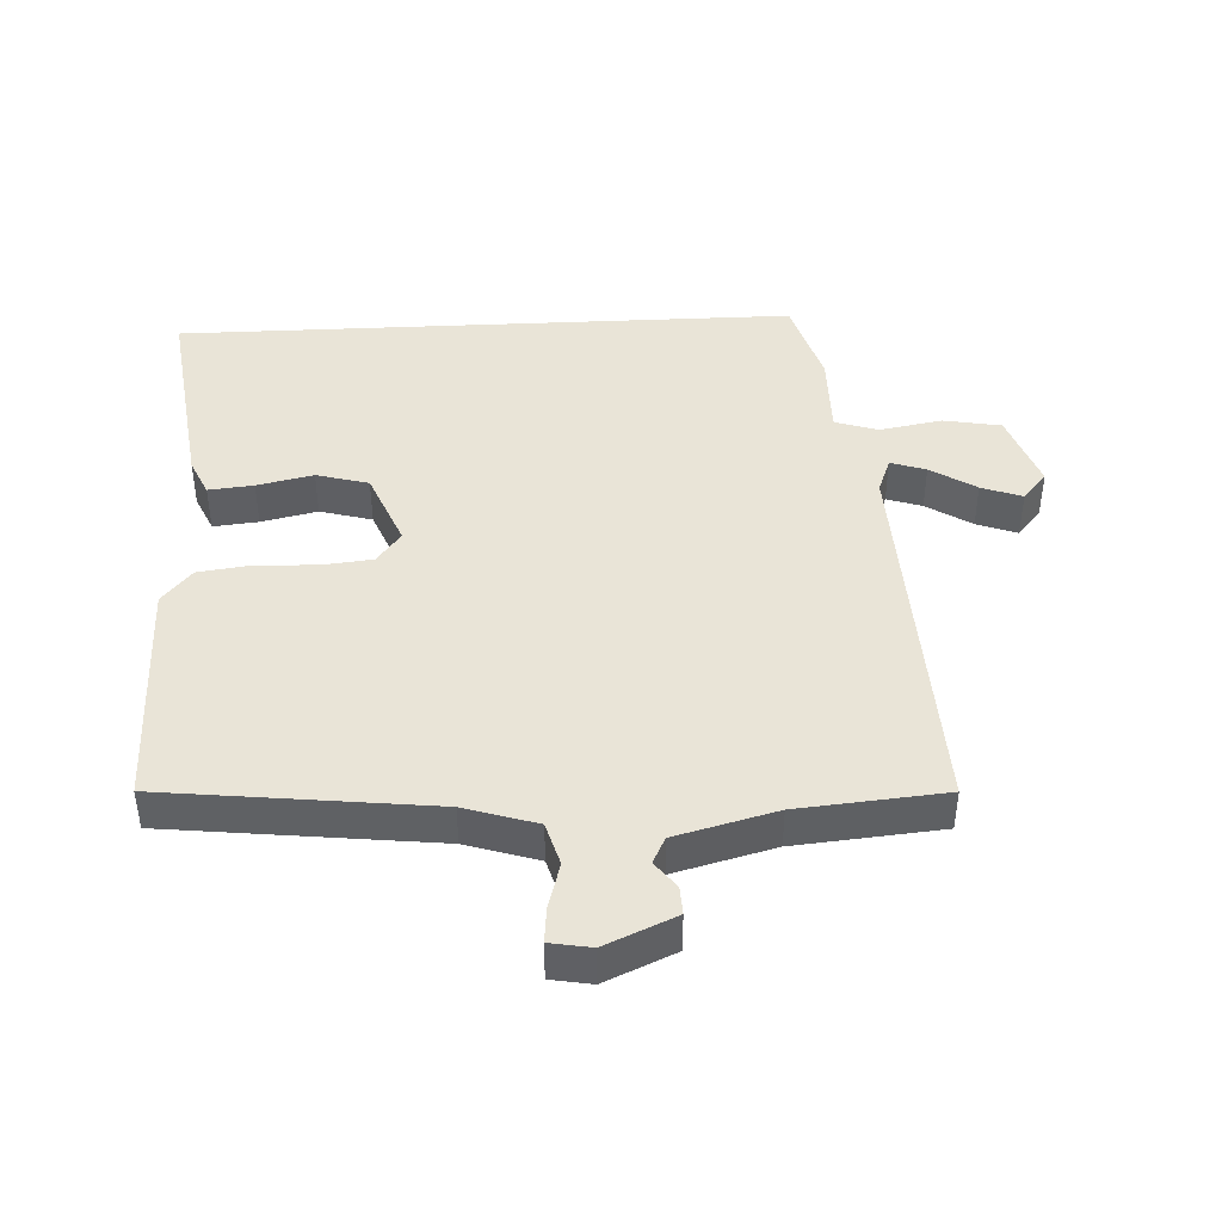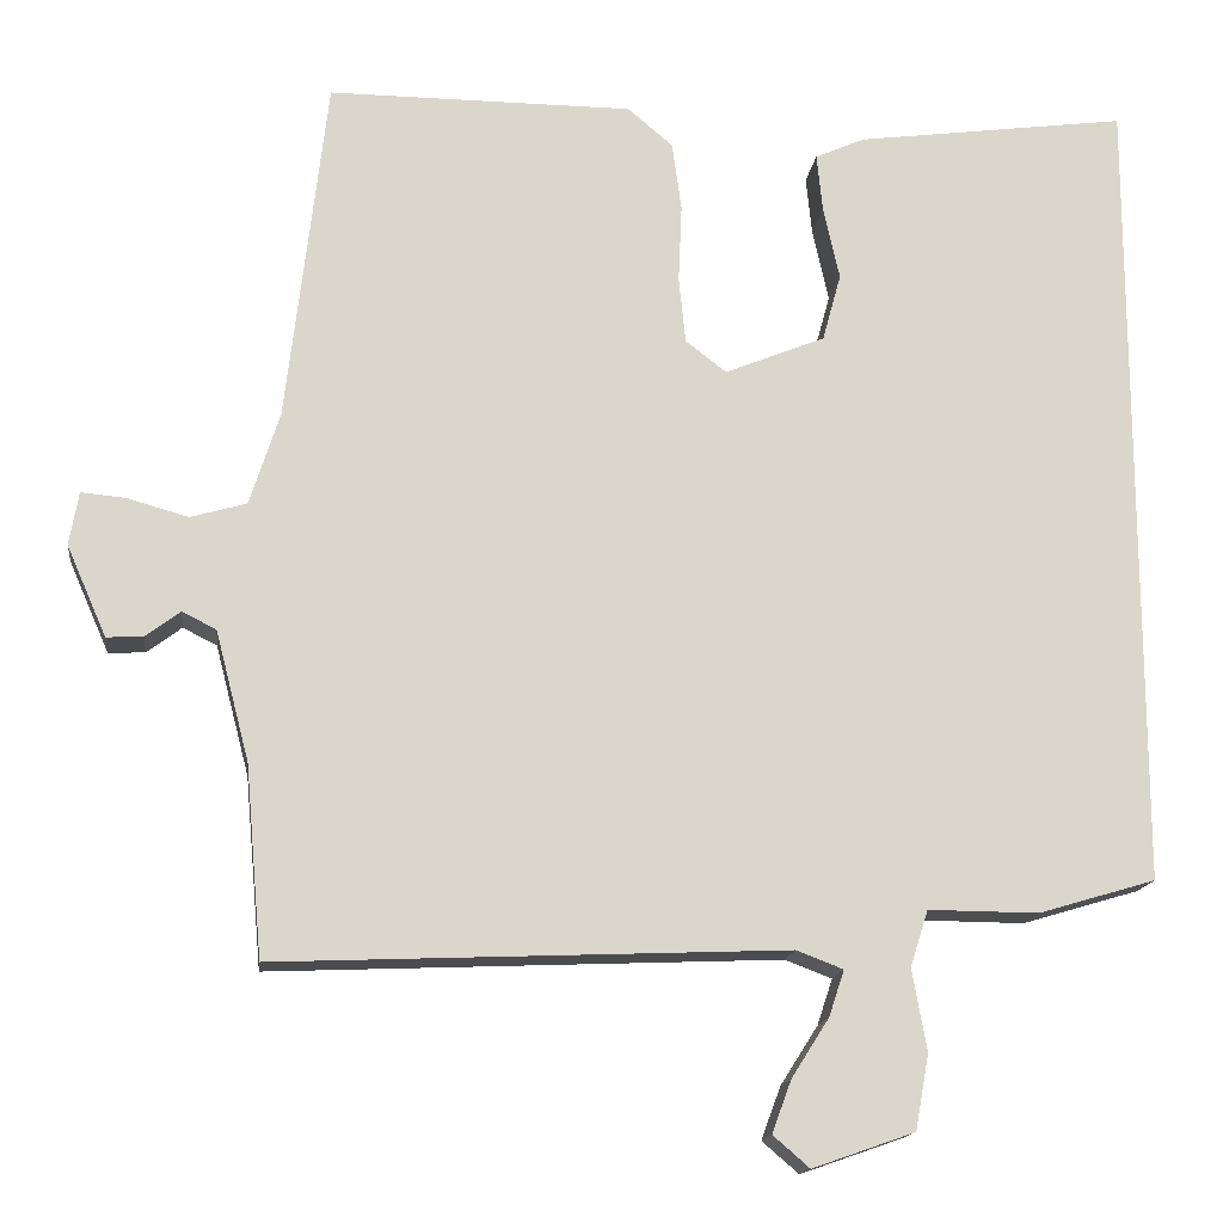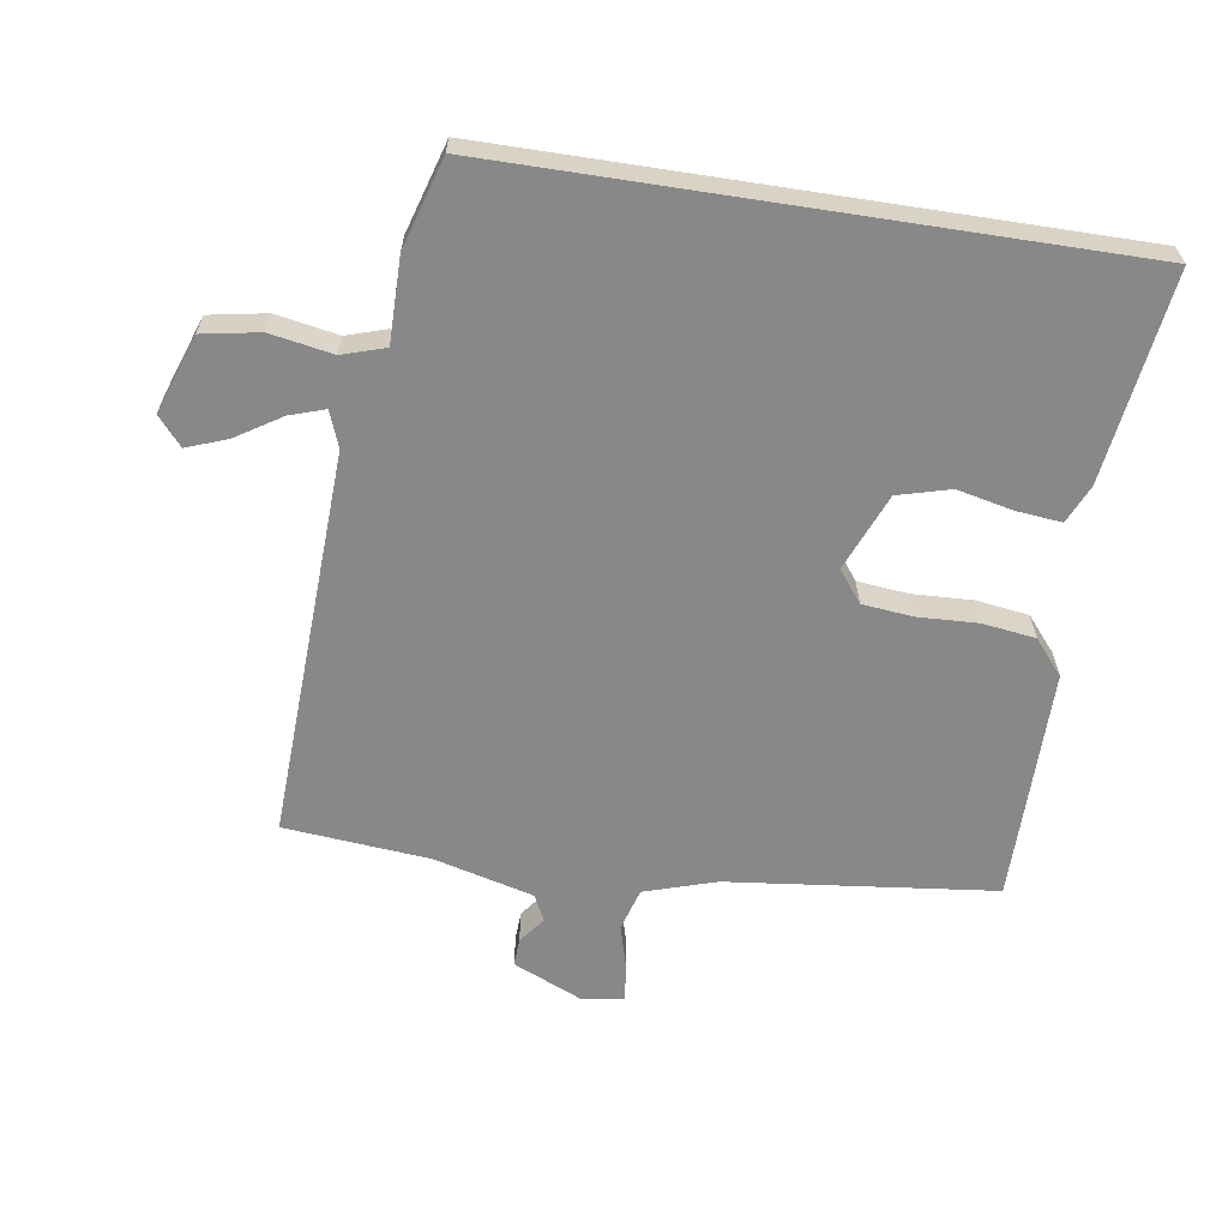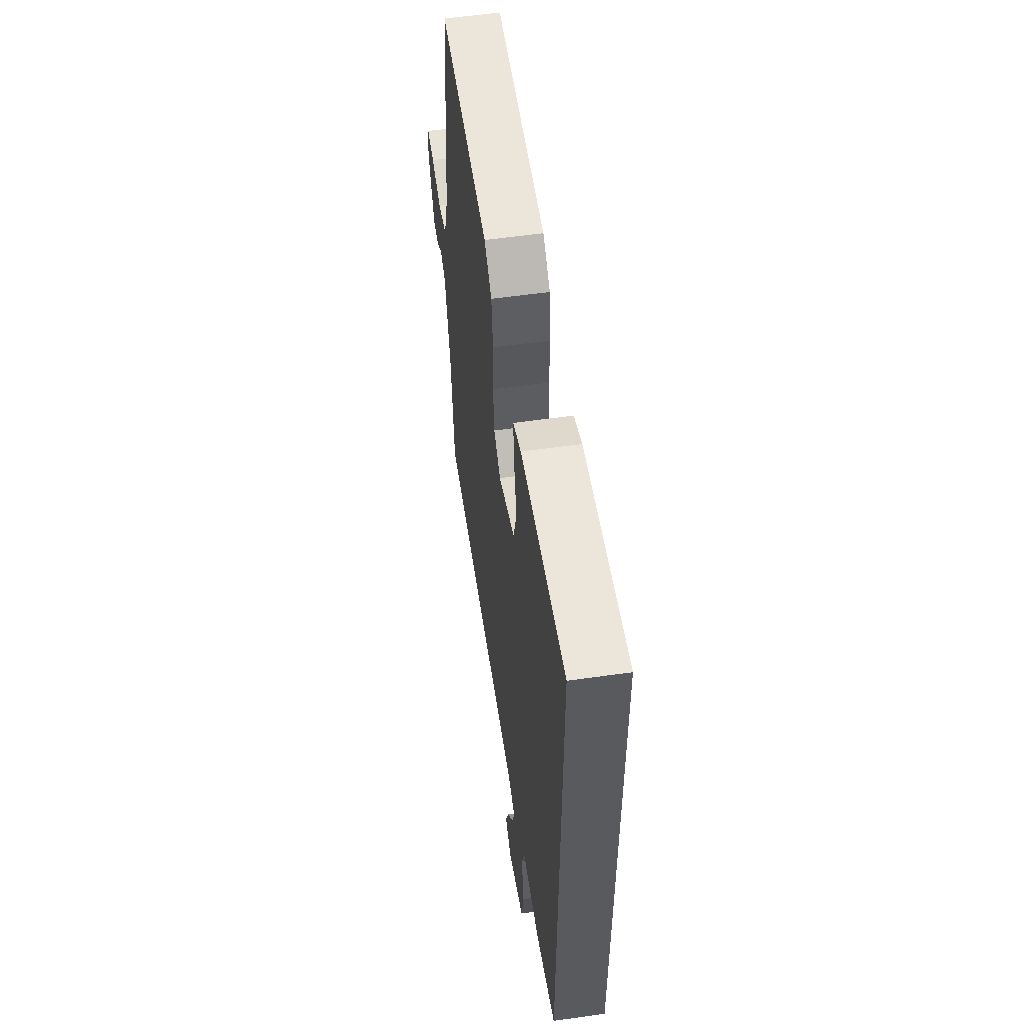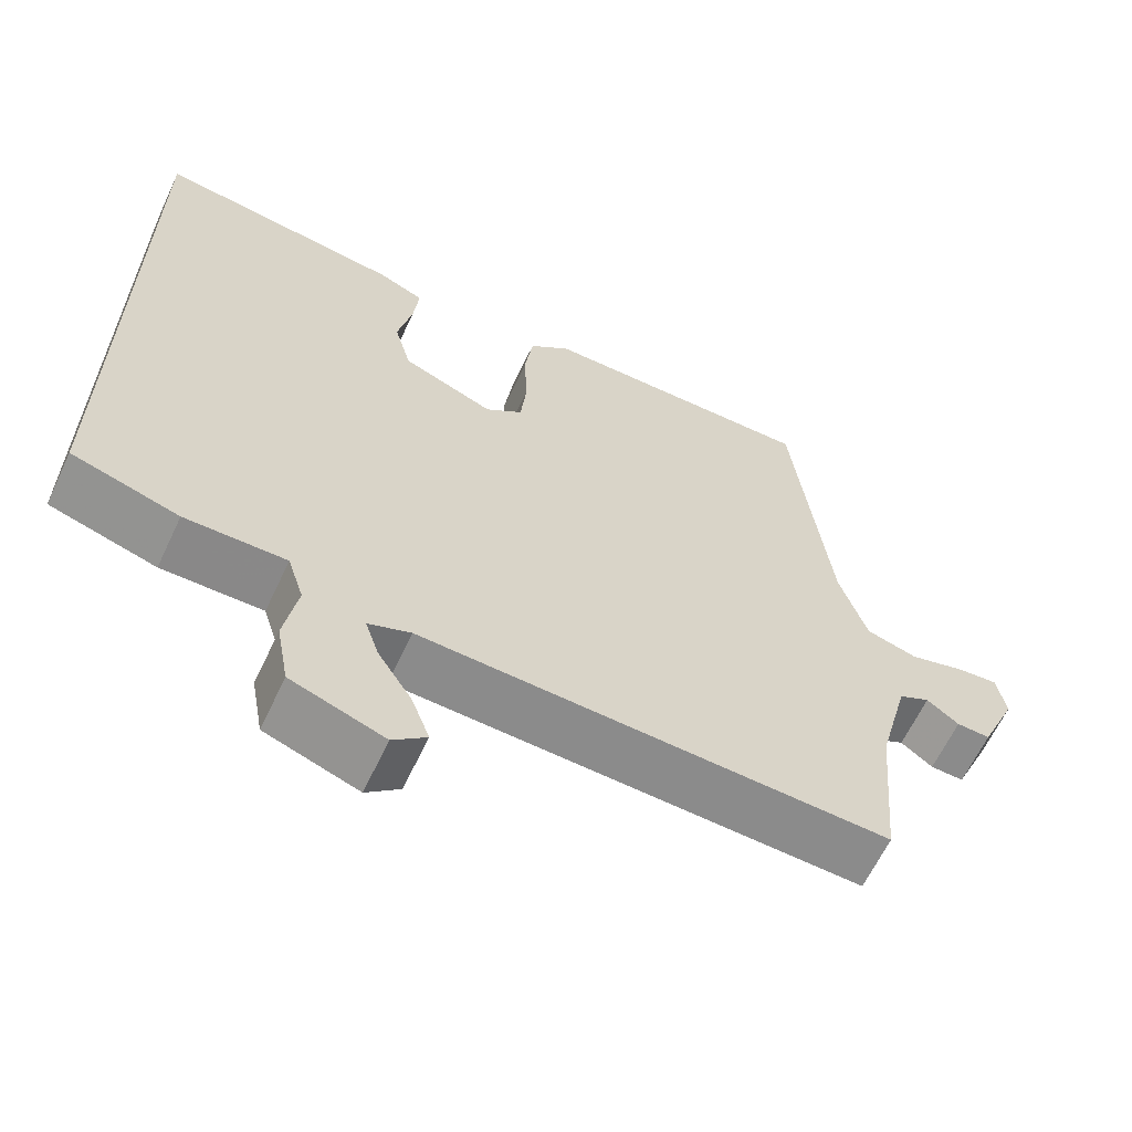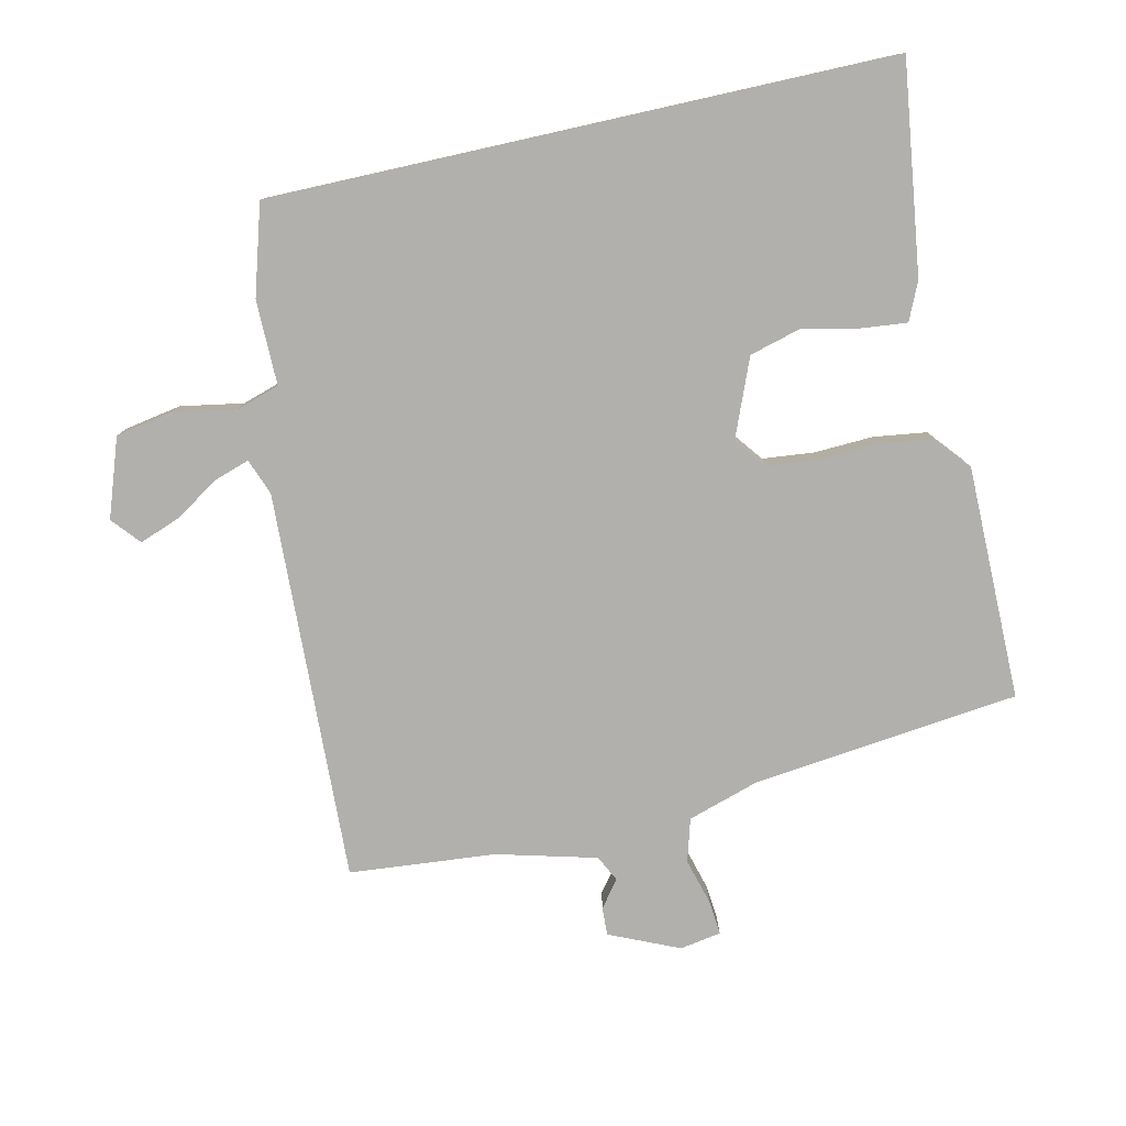
<metadata>
{"format":"obj","ext":"obj","renderer":"f3d","projection":"perspective","resolution":1024,"background":"white","views":[{"elev":43.1,"azim":87.2,"up":"+Y"},{"elev":-15.6,"azim":173.0,"up":"+Z"},{"elev":-62.7,"azim":-98.8,"up":"+Y"},{"elev":57.1,"azim":-98.4,"up":"+Z"},{"elev":-63.1,"azim":-25.2,"up":"+Z"},{"elev":-78.6,"azim":-77.4,"up":"+Y"}]}
</metadata>
<code>
v 0.468 0.07 0.501
v 0.515 0.07 0.092
v 0.55 0.07 -0.018
v 0.616 0.07 -0.037
v 0.687 0.07 -0.017
v 0.74 0.07 -0.012
v 0.751 0.07 -0.075
v 0.704 0.07 -0.182
v 0.661 0.07 -0.18
v 0.62 0.07 -0.149
v 0.58 0.07 -0.169
v 0.54 0.07 -0.322
v 0.52 0.07 -0.546
v -0.079 0.07 -0.521
v -0.134 0.07 -0.542
v -0.116 0.07 -0.596
v -0.072 0.07 -0.665
v -0.049 0.07 -0.727
v -0.092 0.07 -0.764
v -0.212 0.07 -0.722
v -0.228 0.07 -0.634
v -0.211 0.07 -0.538
v -0.232 0.07 -0.472
v -0.362 0.07 -0.473
v -0.5 0.07 -0.432
v -0.5 0.07 0.519
v -0.179 0.07 0.476
v -0.121 0.07 0.45
v -0.128 0.07 0.381
v -0.147 0.07 0.295
v -0.125 0.07 0.215
v -0.007 0.07 0.167
v 0.041 0.07 0.204
v 0.049 0.07 0.282
v 0.045 0.07 0.374
v 0.056 0.07 0.455
v 0.109 0.07 0.5
v 0.468 0 0.501
v 0.515 0 0.092
v 0.55 0 -0.018
v 0.616 0 -0.037
v 0.687 0 -0.017
v 0.74 0 -0.012
v 0.751 0 -0.075
v 0.704 0 -0.182
v 0.661 0 -0.18
v 0.62 0 -0.149
v 0.58 0 -0.169
v 0.54 0 -0.322
v 0.52 0 -0.546
v -0.079 0 -0.521
v -0.134 0 -0.542
v -0.116 0 -0.596
v -0.072 0 -0.665
v -0.049 0 -0.727
v -0.092 0 -0.764
v -0.212 0 -0.722
v -0.228 0 -0.634
v -0.211 0 -0.538
v -0.232 0 -0.472
v -0.362 0 -0.473
v -0.5 0 -0.432
v -0.5 0 0.519
v -0.179 0 0.476
v -0.121 0 0.45
v -0.128 0 0.381
v -0.147 0 0.295
v -0.125 0 0.215
v -0.007 0 0.167
v 0.041 0 0.204
v 0.049 0 0.282
v 0.045 0 0.374
v 0.056 0 0.455
v 0.109 0 0.5
f 34 35 36 37
f 33 34 37 1
f 32 33 1 2
f 27 28 29 30
f 25 26 27 30
f 23 24 25 30
f 22 23 30 31
f 19 20 21 22
f 16 17 18 19
f 15 16 19 22
f 14 15 22 31
f 12 13 14 31
f 7 8 9 10
f 7 10 11
f 4 5 6 7
f 4 7 11
f 3 4 11
f 32 2 3 11
f 11 12 31 32
f 74 73 72 71
f 38 74 71 70
f 39 38 70 69
f 67 66 65 64
f 67 64 63 62
f 67 62 61 60
f 68 67 60 59
f 59 58 57 56
f 56 55 54 53
f 59 56 53 52
f 68 59 52 51
f 68 51 50 49
f 47 46 45 44
f 48 47 44
f 44 43 42 41
f 48 44 41
f 48 41 40
f 48 40 39 69
f 69 68 49 48
f 1 38 39 2
f 2 39 40 3
f 3 40 41 4
f 4 41 42 5
f 5 42 43 6
f 6 43 44 7
f 7 44 45 8
f 8 45 46 9
f 9 46 47 10
f 10 47 48 11
f 11 48 49 12
f 12 49 50 13
f 13 50 51 14
f 14 51 52 15
f 15 52 53 16
f 16 53 54 17
f 17 54 55 18
f 18 55 56 19
f 19 56 57 20
f 20 57 58 21
f 21 58 59 22
f 22 59 60 23
f 23 60 61 24
f 24 61 62 25
f 25 62 63 26
f 26 63 64 27
f 27 64 65 28
f 28 65 66 29
f 29 66 67 30
f 30 67 68 31
f 31 68 69 32
f 32 69 70 33
f 33 70 71 34
f 34 71 72 35
f 35 72 73 36
f 36 73 74 37
f 37 74 38 1

</code>
